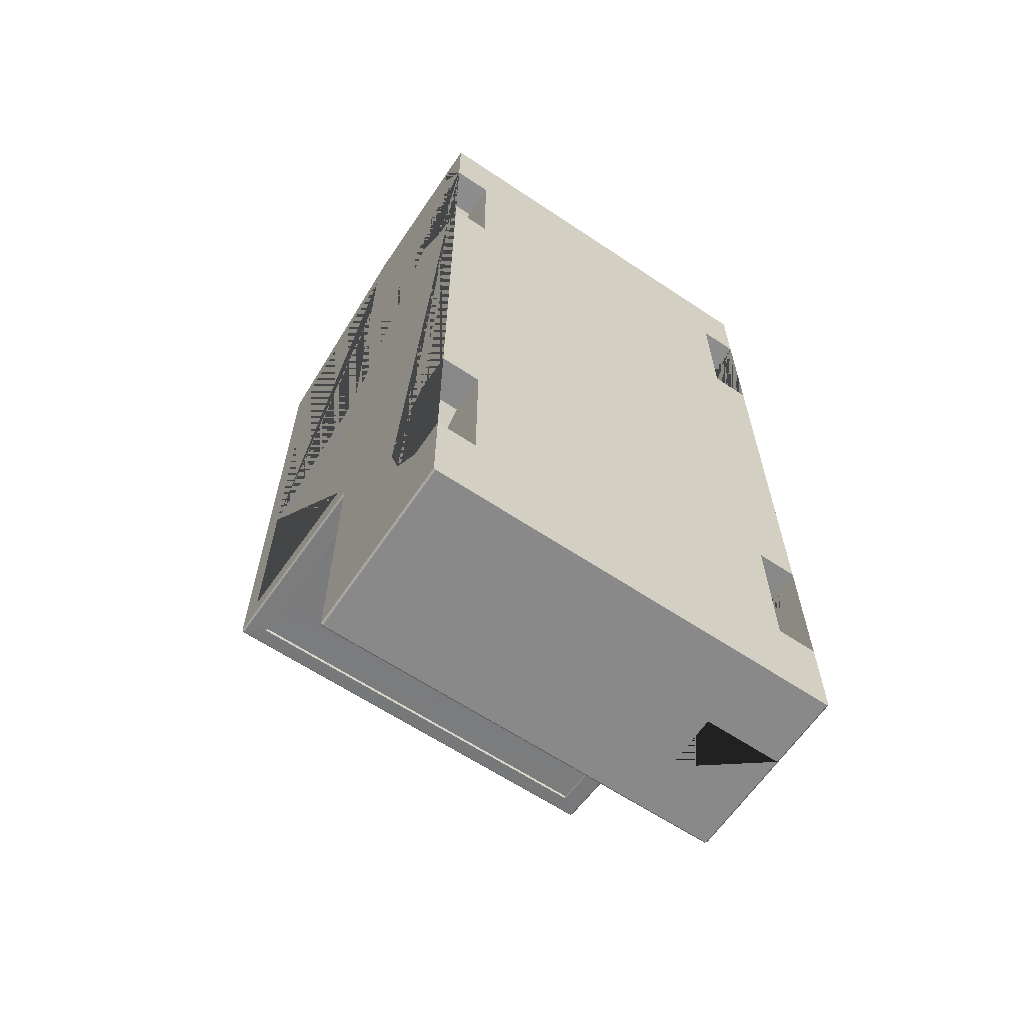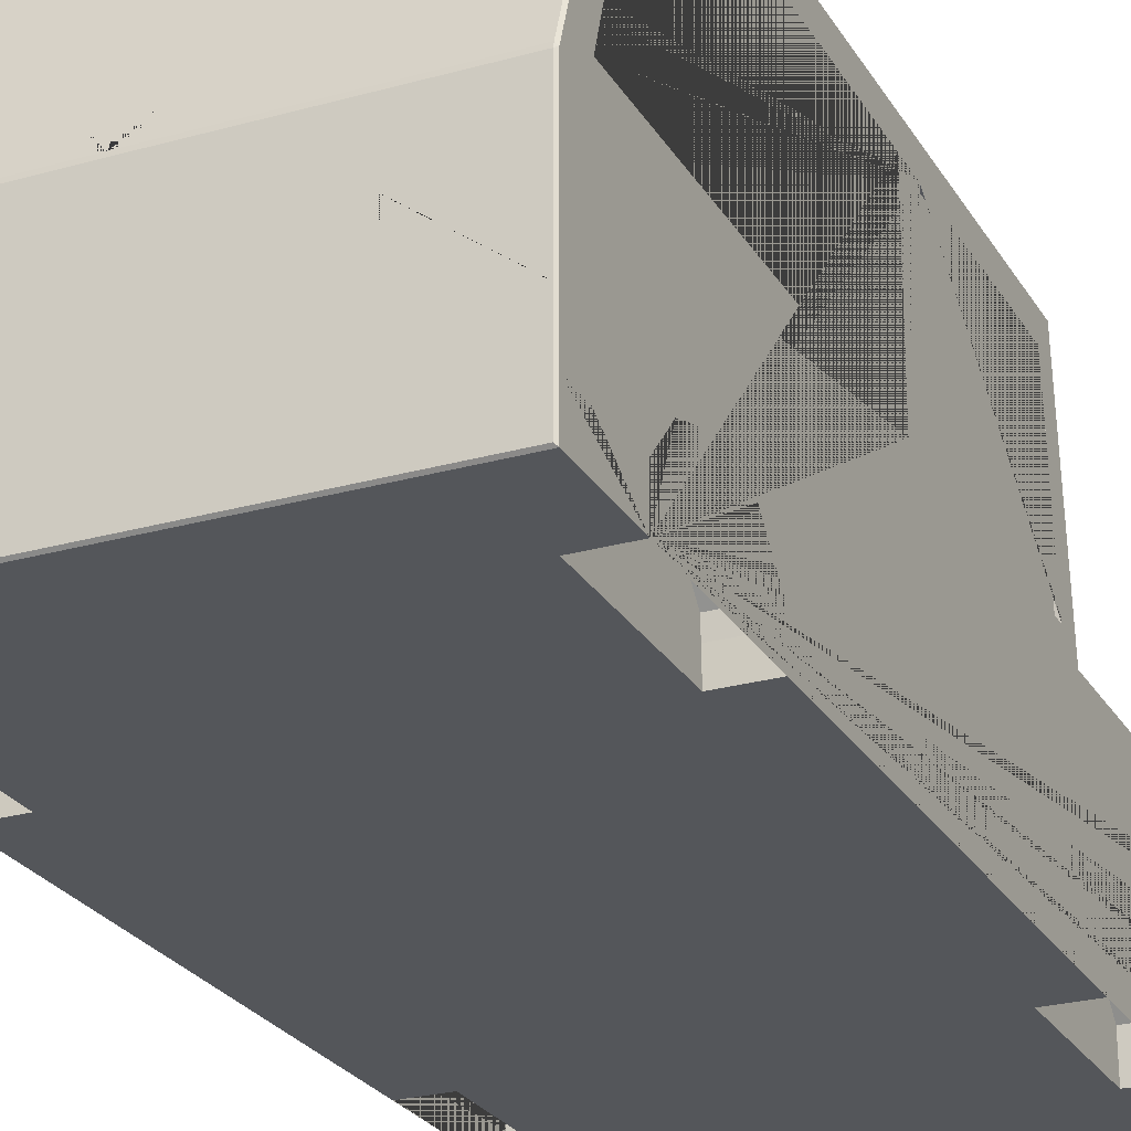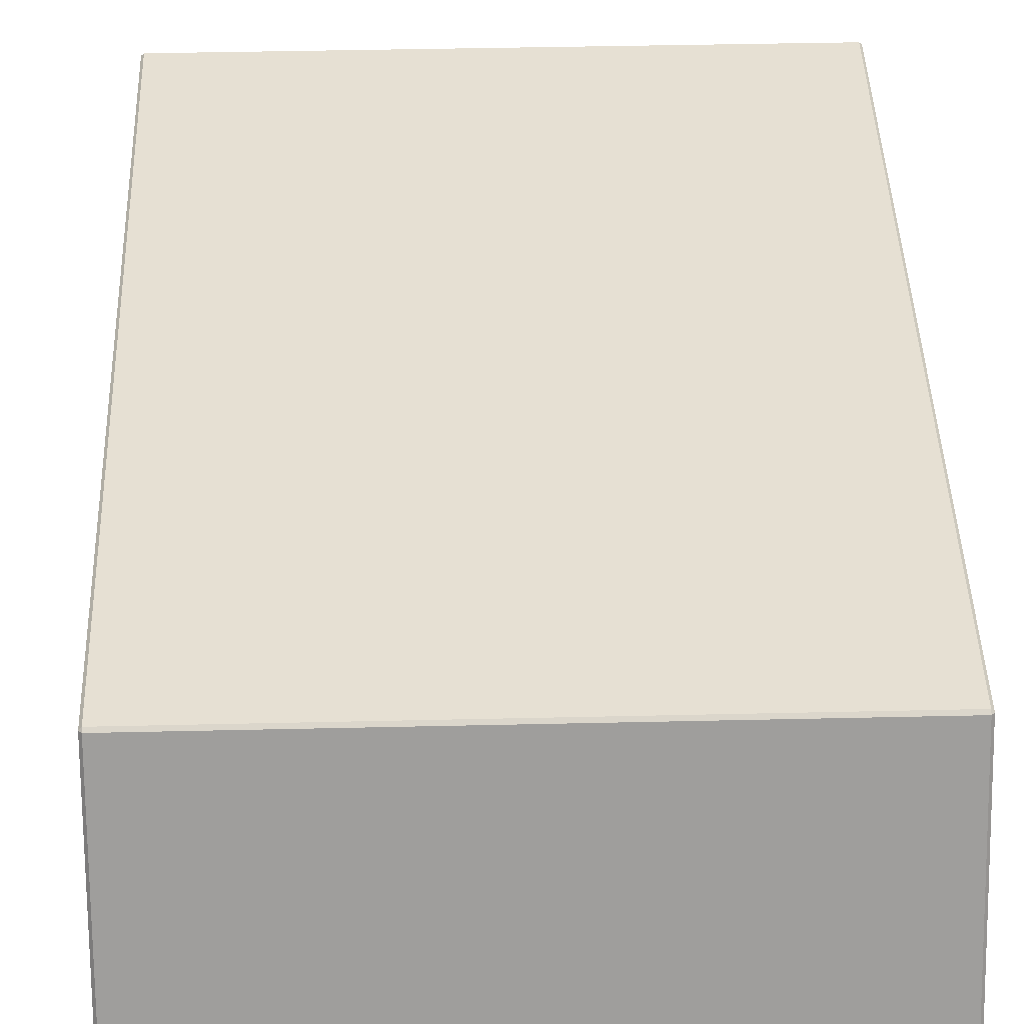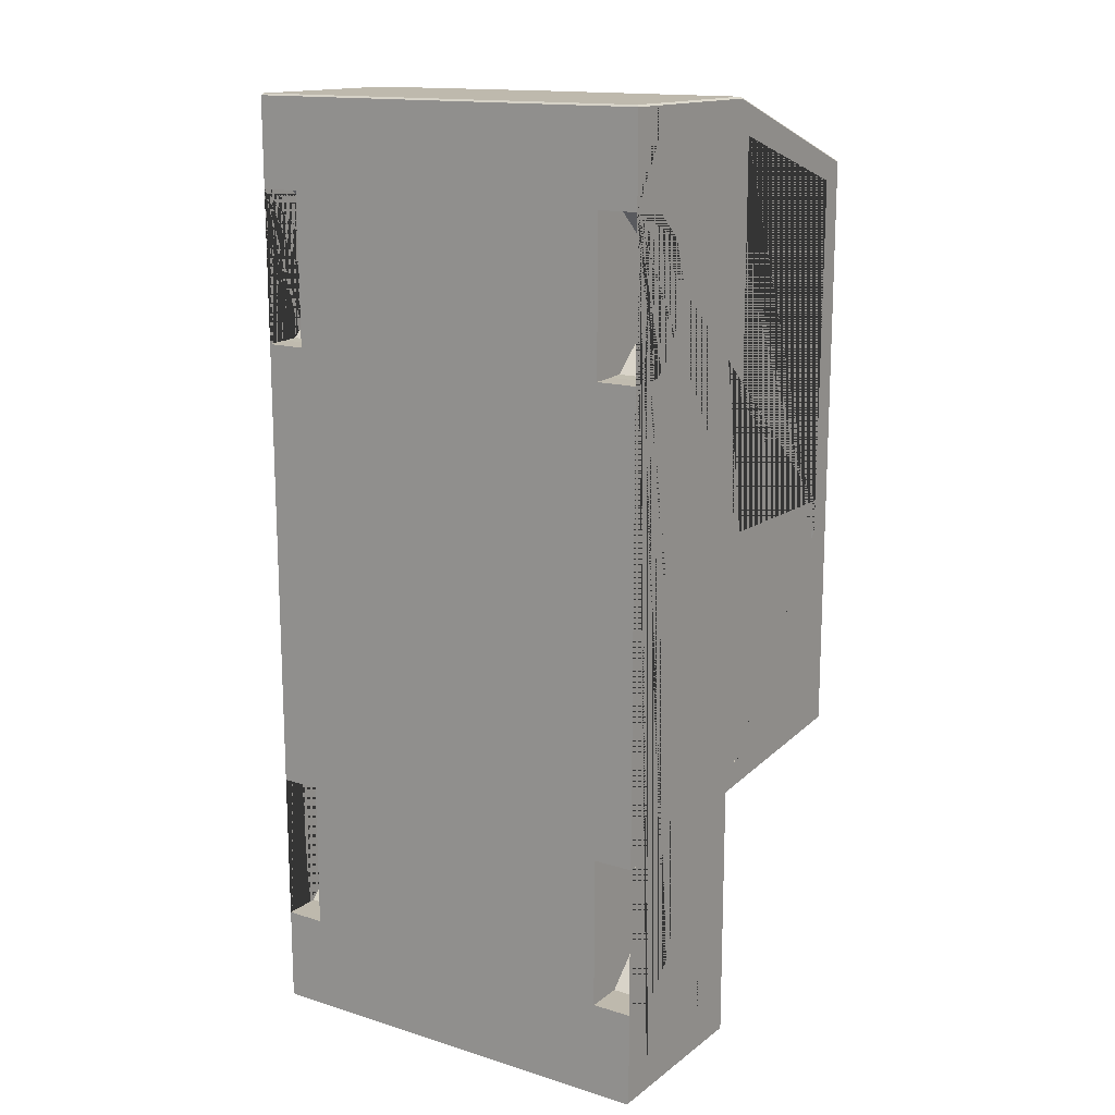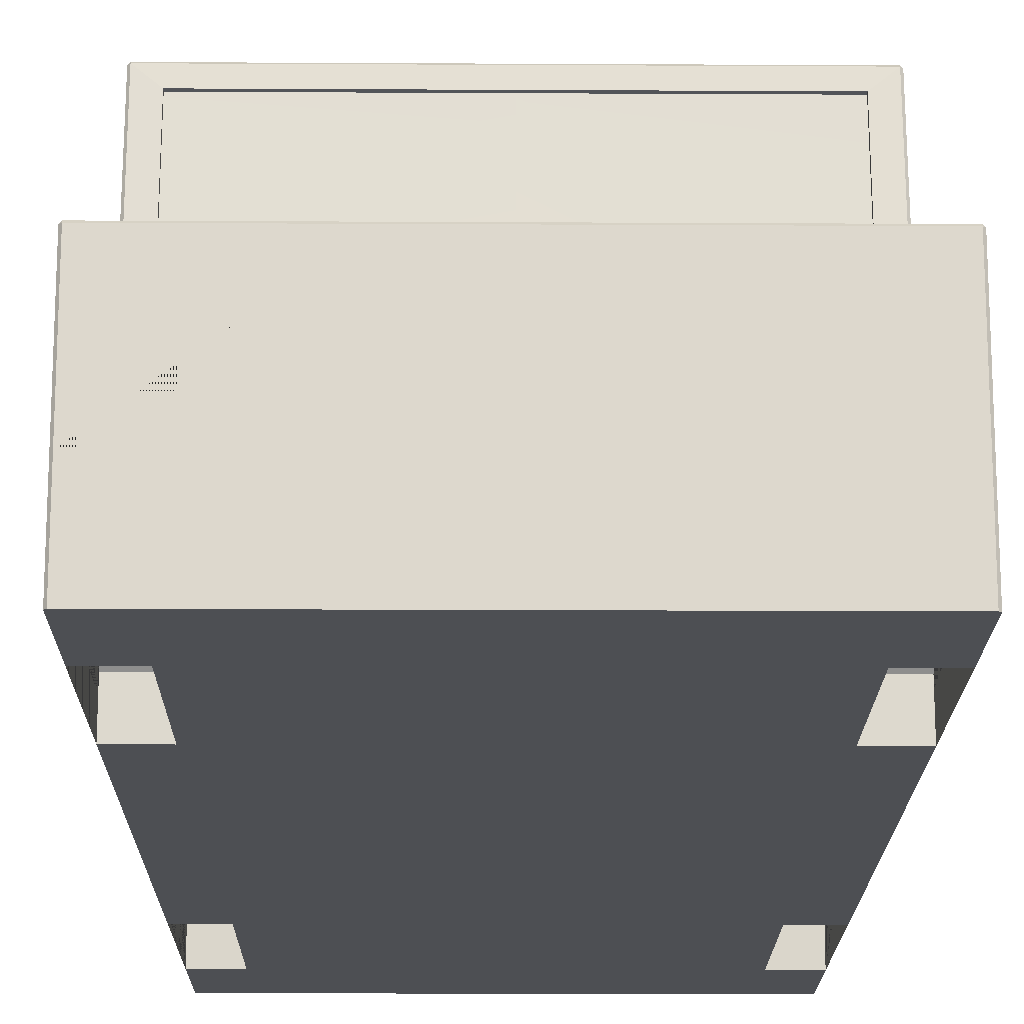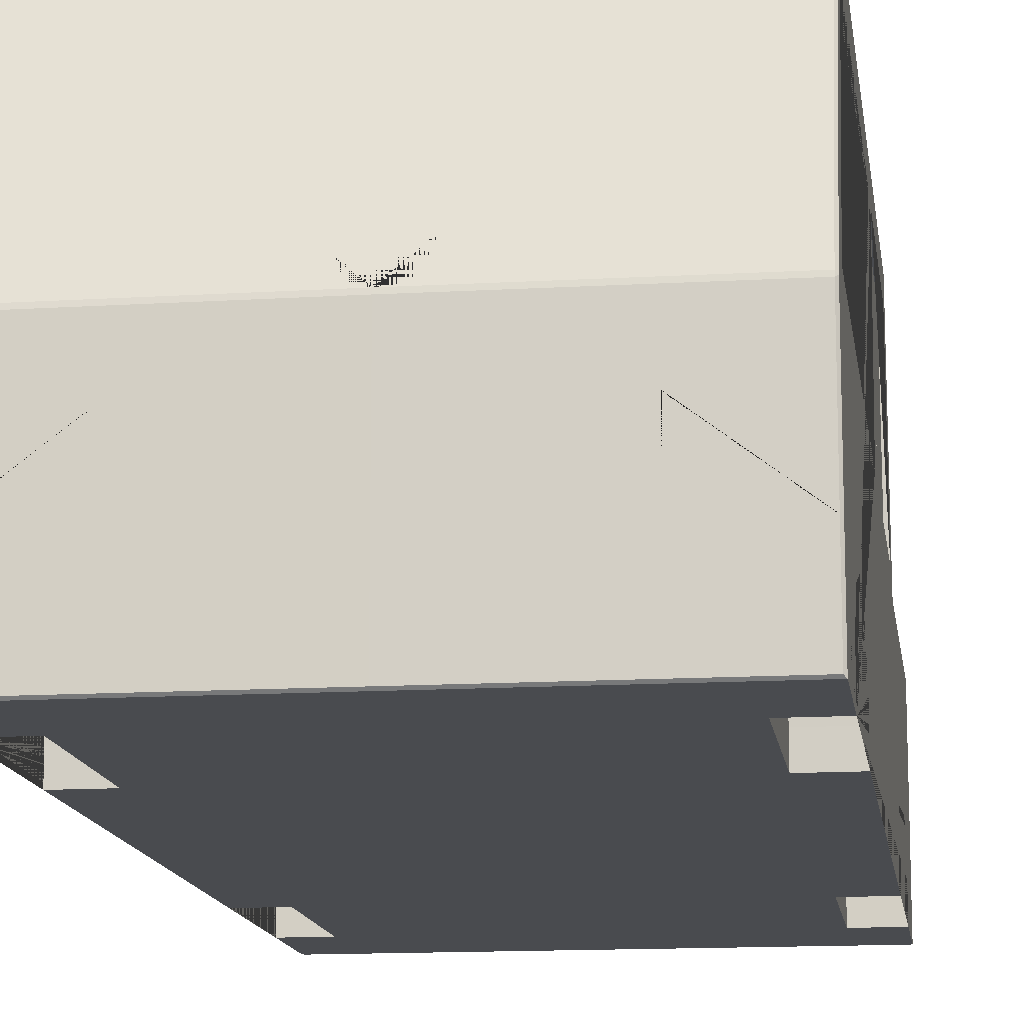
<metadata>
{"format":"obj","ext":"obj","renderer":"f3d","projection":"perspective","resolution":1024,"background":"white","views":[{"elev":-63.2,"azim":-34.0,"up":"+Z"},{"elev":-25.5,"azim":24.4,"up":"+Y"},{"elev":38.3,"azim":-1.7,"up":"+Y"},{"elev":15.1,"azim":33.4,"up":"+Z"},{"elev":-17.6,"azim":179.4,"up":"+Y"},{"elev":-13.7,"azim":7.7,"up":"+Y"}]}
</metadata>
<code>
v 1.164 2.369 0.1753
v 1.164 2.369 -0.8872
v 1.164 1.461 -0.967
v 1.053 2.425 -1.023
v 1.164 2.369 0.3539
v 1.164 2.382 2.169
v 1.164 1.461 2.46
v 1.164 0.5497 2.478
v 1.164 0.364 2.478
v 1.034 1.507 2.616
v 1.034 2.392 2.312
v 1.164 1.098 2.467
v 1.164 0.7696 2.474
v 1.164 0.364 -2.162
v 1.164 0.5557 -2.162
v 1.164 1.098 -2.162
v 1.164 0.7696 -2.162
v 0.7224 0.364 -2.562
v 0.7224 0.5543 -2.562
v 0.7224 0.5493 2.659
v 0.7224 0.364 2.547
v 0.7224 1.098 -2.562
v 0.7224 1.098 2.66
v 0.7224 0.7696 -2.562
v 0.7224 0.7696 2.659
v 0.7224 0.364 -2.162
v 1.164 0.364 -1.208
v 1.164 0.364 -2.037
v 1.164 0.5711 -2.037
v 1.164 0.572 -1.206
v 1.164 0.7465 -1.366
v 1.164 0.8289 -1.612
v 1.164 0.7475 -1.87
v 1.164 0.364 2.16
v 1.164 0.364 1.324
v 1.164 0.491 1.327
v 1.164 0.5712 2.154
v 1.164 0.7431 2.001
v 1.164 0.5721 1.331
v 1.164 0.8298 1.739
v 1.164 0.7541 1.492
v 0.9427 0.364 -1.208
v 0.9427 0.364 -2.037
v 0.9427 0.5711 -2.037
v 0.9427 0.7475 -1.873
v 0.9427 0.8289 -1.615
v 0.9427 0.7465 -1.369
v 0.9427 0.572 -1.206
v 0.9427 0.364 1.324
v 0.9427 0.491 1.327
v 0.9427 0.5712 2.154
v 0.9427 0.364 2.16
v 0.9427 0.5721 1.331
v 0.9427 0.7431 2.001
v 0.9427 0.7541 1.492
v 0.9427 0.8298 1.739
v 1.164 1.461 0.1673
v 1.053 1.483 -1.112
v 1.164 1.461 0.3612
v 1.144 1.461 0.1673
v 1.144 1.461 -0.967
v 1.144 2.369 -0.8872
v 1.144 2.369 0.1753
v 1.053 2.423 -1.003
v 1.053 1.481 -1.092
v 1.144 2.369 0.3539
v 1.144 1.461 0.3612
v 1.144 2.382 2.169
v 1.144 1.461 2.46
v 0 0.364 -2.562
v 0 0.5543 -2.562
v 0 0.5496 2.659
v 0 0.364 -2.162
v -1.164 2.369 0.1753
v -1.164 2.369 -0.8872
v -1.164 1.461 -0.967
v -1.053 2.425 -1.023
v -1.164 2.369 0.3539
v -1.164 2.382 2.169
v -1.164 1.461 2.46
v -1.164 0.5497 2.478
v -1.164 0.364 2.478
v -1.034 1.507 2.616
v -1.034 2.392 2.312
v -1.164 1.098 2.467
v -1.164 0.7696 2.474
v -1.164 0.364 -2.162
v -1.164 0.5557 -2.162
v -1.164 1.098 -2.162
v -1.164 0.7696 -2.162
v -0.7224 0.364 -2.562
v -0.7224 0.5543 -2.562
v -0.7224 0.5493 2.659
v -0.7224 0.364 2.547
v -0.7224 1.098 -2.562
v -0.7224 1.098 2.66
v -0.7224 0.7696 -2.562
v -0.7224 0.7696 2.659
v -0.7224 0.364 -2.162
v -1.164 0.364 -1.208
v -1.164 0.364 -2.037
v -1.164 0.5711 -2.037
v -1.164 0.572 -1.206
v -1.164 0.7465 -1.366
v -1.164 0.8289 -1.612
v -1.164 0.7475 -1.87
v -1.164 0.364 2.16
v -1.164 0.364 1.324
v -1.164 0.491 1.327
v -1.164 0.5712 2.154
v -1.164 0.7431 2.001
v -1.164 0.5721 1.331
v -1.164 0.8298 1.739
v -1.164 0.7541 1.492
v -0.9427 0.364 -1.208
v -0.9427 0.364 -2.037
v -0.9427 0.5711 -2.037
v -0.9427 0.7475 -1.873
v -0.9427 0.8289 -1.615
v -0.9427 0.7465 -1.369
v -0.9427 0.572 -1.206
v -0.9427 0.364 1.324
v -0.9427 0.491 1.327
v -0.9427 0.5712 2.154
v -0.9427 0.364 2.16
v -0.9427 0.5721 1.331
v -0.9427 0.7431 2.001
v -0.9427 0.7541 1.492
v -0.9427 0.8298 1.739
v -1.164 1.461 0.1673
v -1.053 1.483 -1.112
v -1.164 1.461 0.3612
v -1.144 1.461 0.1673
v -1.144 1.461 -0.967
v -1.144 2.369 -0.8872
v -1.144 2.369 0.1753
v -1.053 2.423 -1.003
v -1.053 1.481 -1.092
v -1.144 2.369 0.3539
v -1.144 1.461 0.3612
v -1.144 2.382 2.169
v -1.144 1.461 2.46
v 0 1.38 -1.119
v 0 1.507 2.616
v 0 2.392 2.312
v 0 1.481 -1.092
v 0 2.423 -1.003
v 0 1.483 -1.112
v 0 2.425 -1.023
v 1.154 2.52 -1.002
v 1.164 2.51 -1.003
v 1.154 2.511 -1.013
v 1.154 0.364 -2.562
v 1.164 0.364 -2.552
v 1.164 1.37 -2.552
v 1.154 1.37 -2.562
v 1.154 1.38 -2.552
v 1.164 1.37 -1.11
v 1.154 1.38 -1.12
v 1.154 0.5543 -2.562
v 1.164 0.5543 -2.552
v 1.154 2.51 2.272
v 1.164 2.51 2.261
v 1.154 2.52 2.258
v 1.154 1.37 2.66
v 1.164 1.378 2.65
v 1.154 1.389 2.657
v 1.154 0.374 2.659
v 1.164 0.364 2.649
v 1.164 0.5491 2.649
v 1.154 0.5491 2.659
v 1.154 1.098 -2.562
v 1.164 1.098 -2.552
v 1.154 1.098 2.659
v 1.164 1.098 2.649
v 1.154 0.7696 2.659
v 1.164 0.7696 2.649
v 1.164 0.7696 -2.552
v 1.154 0.7696 -2.562
v 1.164 1.37 -2.162
v 1.154 1.38 -2.162
v 0.7224 0.374 2.659
v 0.7224 0.364 2.649
v 0 1.37 -2.562
v 0 1.38 -2.552
v 0 0.374 2.659
v 0 0.364 2.649
v 0 1.39 2.658
v 0 1.371 2.662
v -1.154 2.52 -1.002
v -1.154 2.511 -1.013
v -1.164 2.51 -1.003
v -1.164 0.364 -2.552
v -1.154 0.364 -2.562
v -1.164 1.37 -2.552
v -1.154 1.38 -2.552
v -1.154 1.37 -2.562
v -1.154 1.38 -1.119
v -1.164 1.37 -1.11
v -1.164 0.5543 -2.552
v -1.154 0.5543 -2.562
v -1.154 2.51 2.272
v -1.154 2.52 2.258
v -1.164 2.51 2.261
v -1.154 1.37 2.66
v -1.154 1.389 2.657
v -1.164 1.378 2.65
v -1.154 0.374 2.659
v -1.164 0.364 2.649
v -1.154 0.5491 2.659
v -1.164 0.5491 2.649
v -1.164 1.098 -2.552
v -1.154 1.098 -2.562
v -1.164 1.098 2.649
v -1.154 1.098 2.659
v -1.164 0.7696 2.649
v -1.154 0.7696 2.659
v -1.154 0.7696 -2.562
v -1.164 0.7696 -2.552
v -1.154 1.38 -2.162
v -1.164 1.37 -2.162
v -0.7224 0.374 2.659
v -0.7224 0.364 2.649
v 0 2.511 -1.013
v 0 2.52 -1.002
v 0 2.52 2.258
v 0 2.51 2.272
f 148 58 159 143
f 47 48 42 43 44 45 46
f 188 167 162 227 145 11 10 144
f 159 58 4 152
f 1 2 3 158 151 163 166 175 12 59 7 6 5
f 224 152 4 149
f 173 16 17 178
f 144 10 11 145
f 183 21 9 169
f 71 19 160 153 18 70
f 95 213 197 184 71 92 201 218 97
f 179 24 22 172
f 187 21 183
f 174 23 25 176
f 12 175 177 13
f 53 55 56 54 51 52 49 50
f 15 14 154 161
f 157 185 143 159 181
f 34 37 38 40 41 39 36 35 27 30 31 32 33 29 28 14 15 161 178 17 16 173 155 180 158 3 57 1 5 59 12 13 177 170 8 9
f 182 168 171 20 72 186
f 8 170 169 9
f 18 26 73 70
f 28 29 44 43
f 29 33 45 44
f 33 32 46 45
f 32 31 47 46
f 31 30 48 47
f 42 48 30 27
f 35 36 50 49
f 37 34 52 51
f 36 39 53 50
f 38 37 51 54
f 39 41 55 53
f 41 40 56 55
f 40 38 54 56
f 52 34 9 21
f 49 52 187
f 35 49 42 27
f 28 43 26 14
f 43 42 26
f 187 223 94
f 73 26 42
f 21 187 52
f 59 5 66 67
f 149 4 64 147
f 60 61 62 63
f 147 64 65 146
f 67 66 68 69
f 57 3 61 60
f 5 6 68 66
f 3 2 62 61
f 6 7 69 68
f 2 1 63 62
f 7 59 67 69
f 1 57 60 63
f 4 58 65 64
f 14 26 18 153 154
f 58 148 146 65
f 23 174 165 189 72 20 171 176 25
f 22 24 179 160 19 71 184 156 172
f 148 143 198 131
f 120 119 118 117 116 115 121
f 81 82 209 211
f 198 191 77 131
f 74 78 79 80 132 85 214 207 204 192 199 76 75
f 224 149 77 191
f 73 42 49 187
f 144 145 84 83
f 223 209 82 94
f 71 70 91 194 201 92
f 94 125 187
f 218 213 95 97
f 215 217 98 96
f 85 86 216 214
f 126 123 122 125 124 127 129 128
f 88 200 193 87
f 107 82 81 211 216 86 85 132 78 74 130 76 199 221 195 212 89 90 219 200 88 87 101 102 106 105 104 103 100 108 109 112 114 113 111 110
f 196 220 198 143 185
f 212 219 90 89
f 188 144 83 84 145 227 202 206
f 91 70 73 99
f 101 116 117 102
f 102 117 118 106
f 106 118 119 105
f 105 119 120 104
f 104 120 121 103
f 115 100 103 121
f 108 122 123 109
f 110 124 125 107
f 109 123 126 112
f 111 127 124 110
f 112 126 128 114
f 114 128 129 113
f 113 129 127 111
f 125 94 82 107
f 122 187 125
f 108 100 115 122
f 101 87 99 116
f 116 99 115
f 73 187 122 115
f 73 115 99
f 96 98 217 210 93 72 189 205 215
f 132 140 139 78
f 149 147 137 77
f 133 136 135 134
f 147 146 138 137
f 140 142 141 139
f 130 133 134 76
f 78 139 141 79
f 76 134 135 75
f 79 141 142 80
f 75 135 136 74
f 80 142 140 132
f 74 136 133 130
f 77 137 138 131
f 87 193 194 91 99
f 131 138 146 148
f 226 225 190 203
f 222 186 72 93 210 208
f 150 151 152
f 155 156 157
f 162 163 164
f 165 166 167
f 190 191 192
f 195 196 197
f 202 203 204
f 205 206 207
f 157 181 180 155
f 185 157 156 184
f 225 150 152 224
f 151 158 159 152
f 181 159 158 180
f 161 154 153 160
f 227 162 164 226
f 163 151 150 164
f 187 183 182 186
f 167 188 189 165
f 162 167 166 163
f 171 168 169 170
f 165 174 175 166
f 179 172 173 178
f 155 173 172 156
f 177 175 174 176
f 160 179 178 161
f 170 177 176 171
f 183 169 168 182
f 195 221 220 196
f 184 197 196 185
f 224 191 190 225
f 191 198 199 192
f 221 199 198 220
f 201 194 193 200
f 226 203 202 227
f 203 190 192 204
f 186 222 223 187
f 205 189 188 206
f 204 207 206 202
f 211 209 208 210
f 207 214 215 205
f 219 212 213 218
f 197 213 212 195
f 217 215 214 216
f 200 219 218 201
f 210 217 216 211
f 222 208 209 223
f 226 164 150 225

</code>
